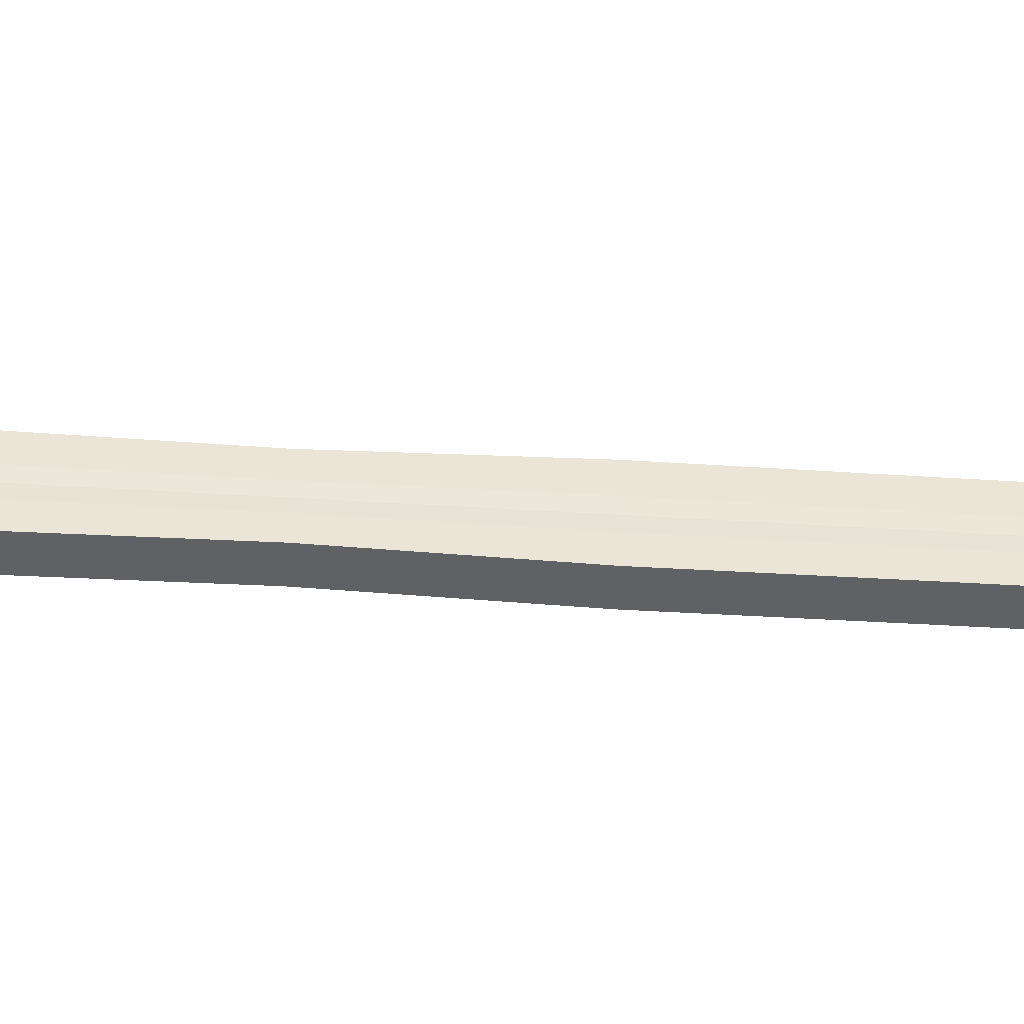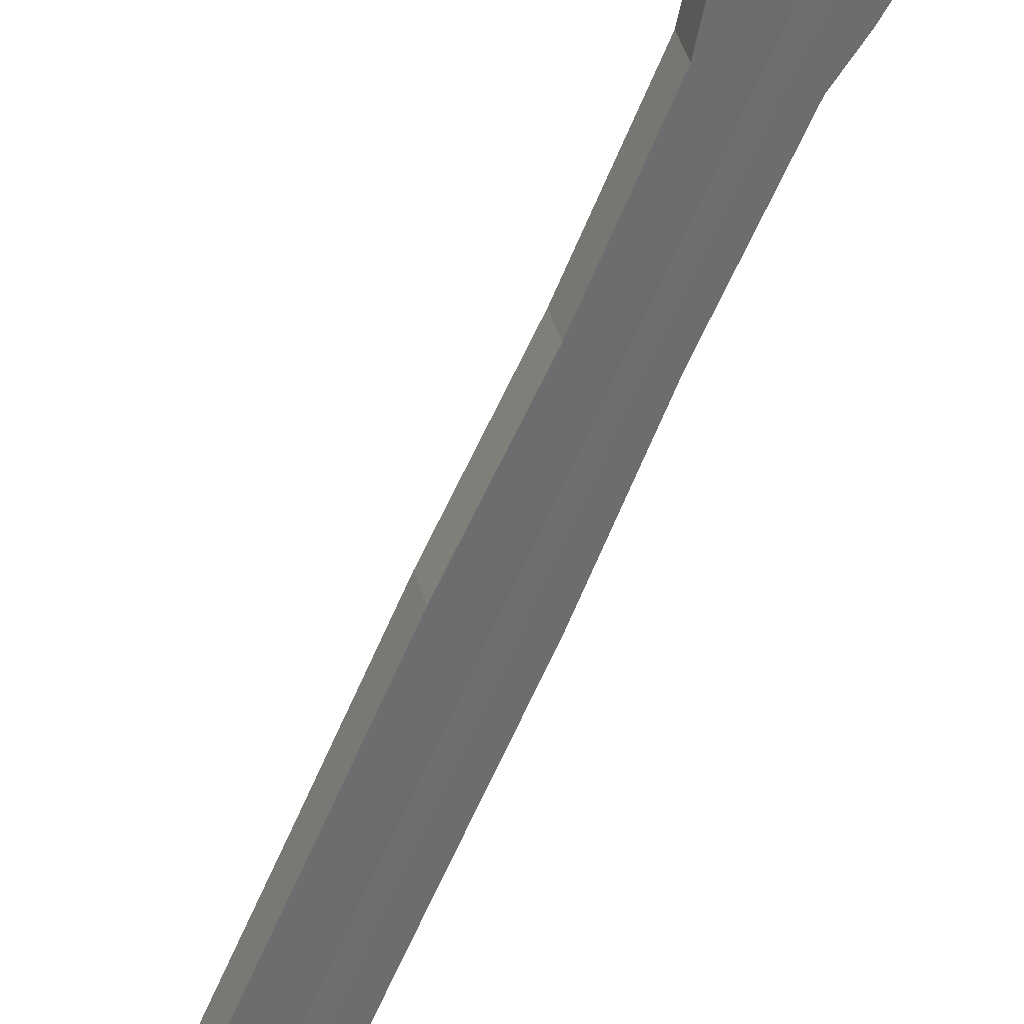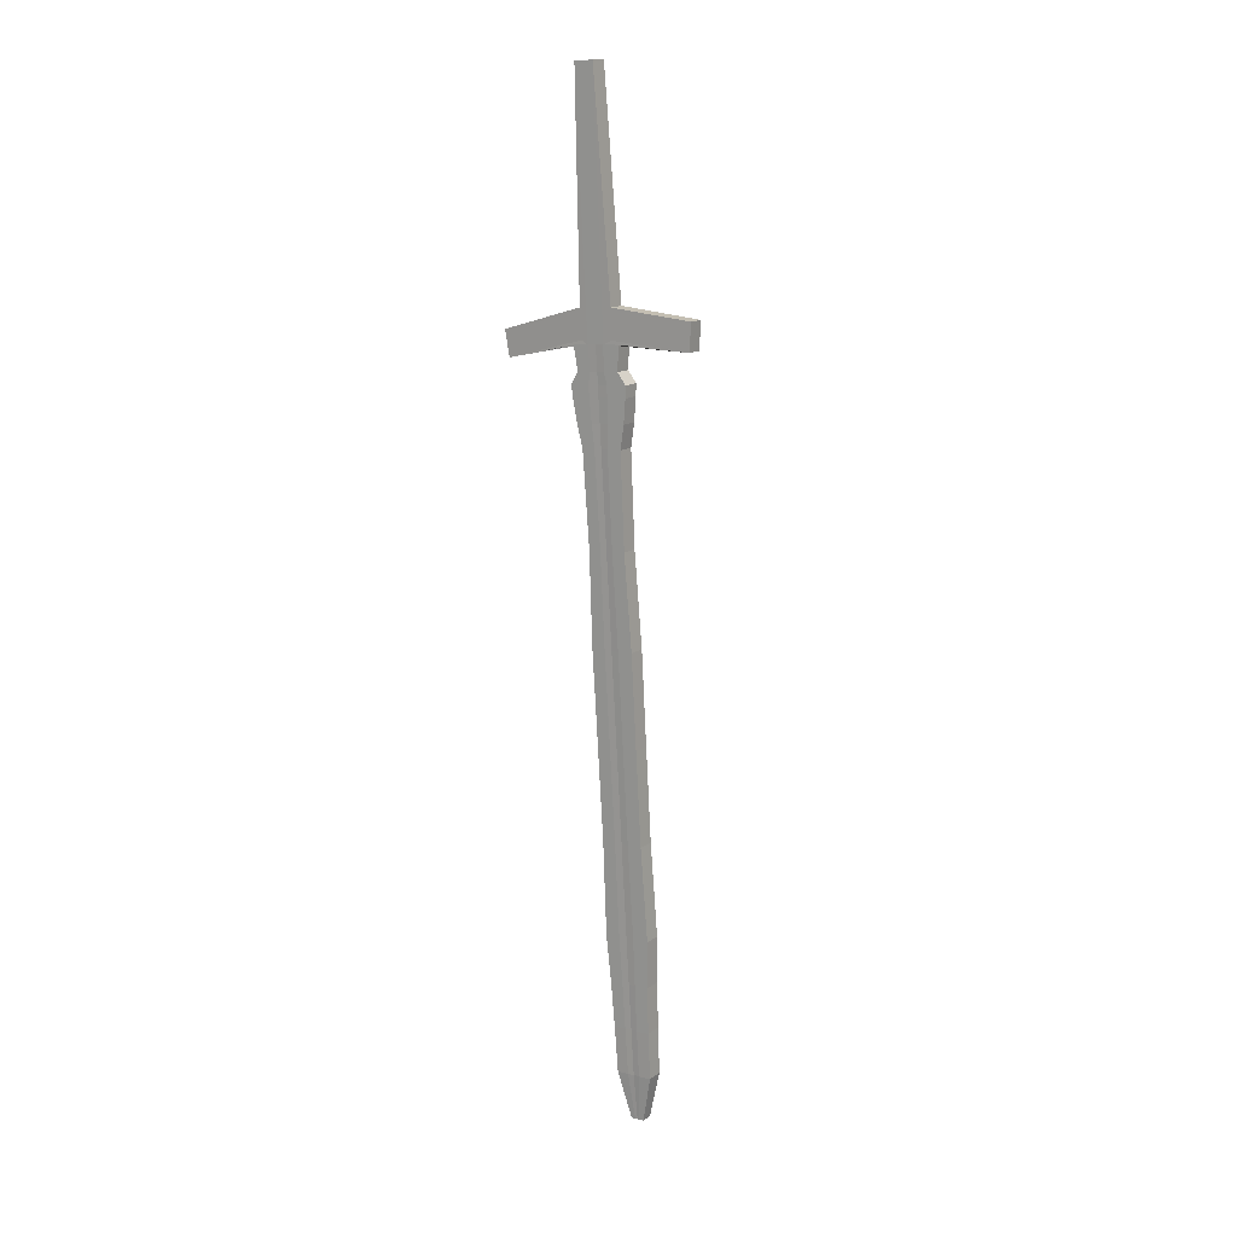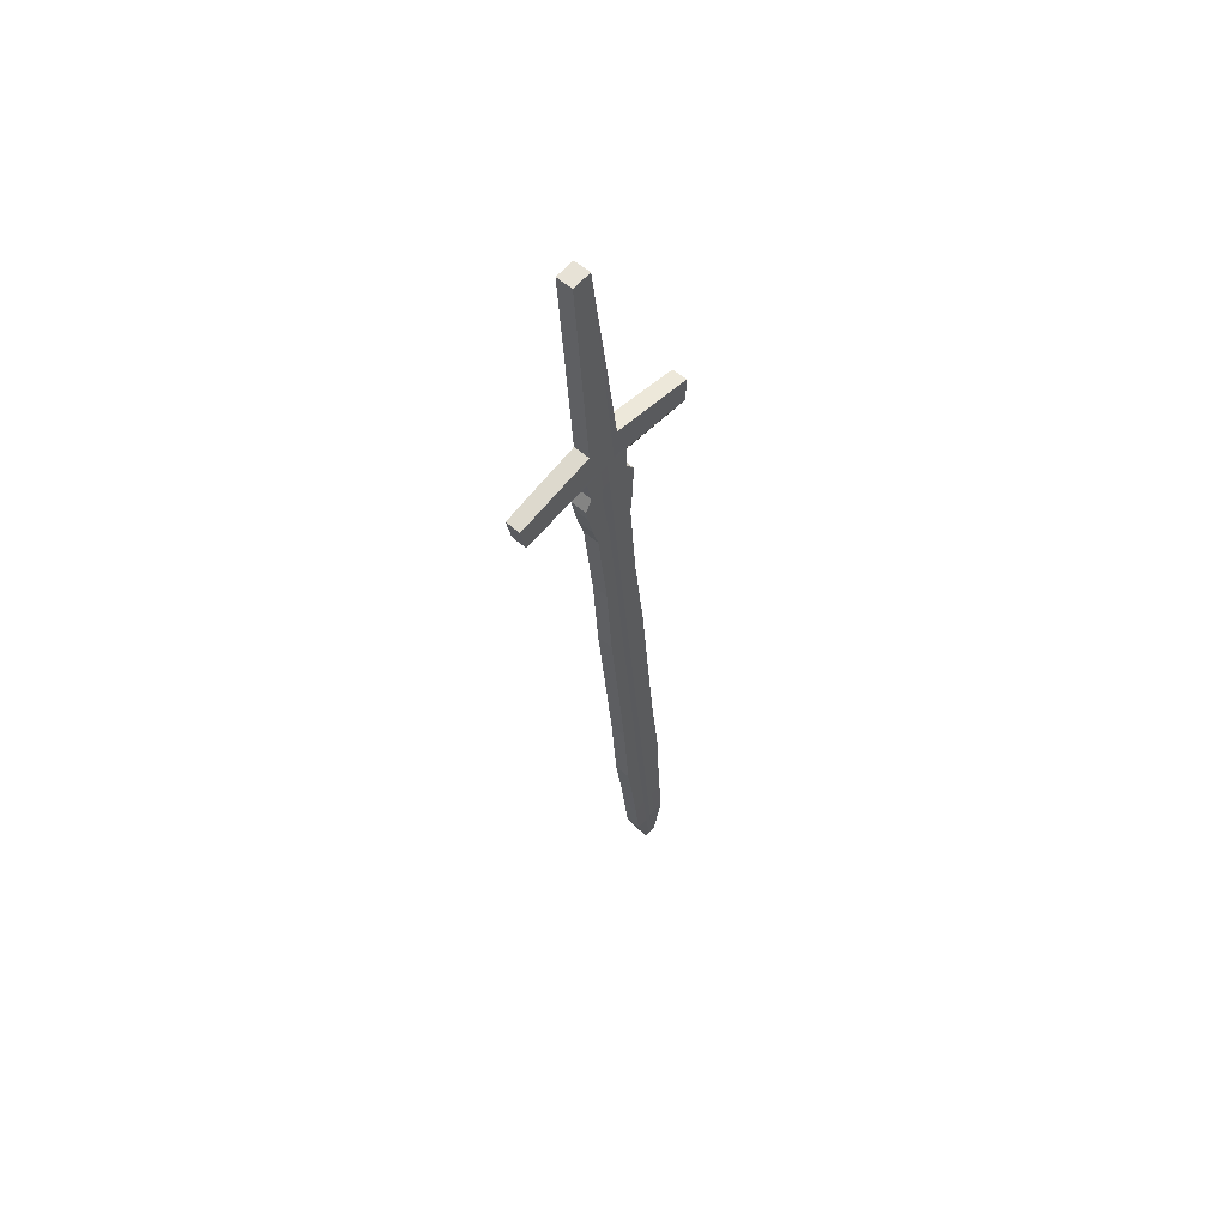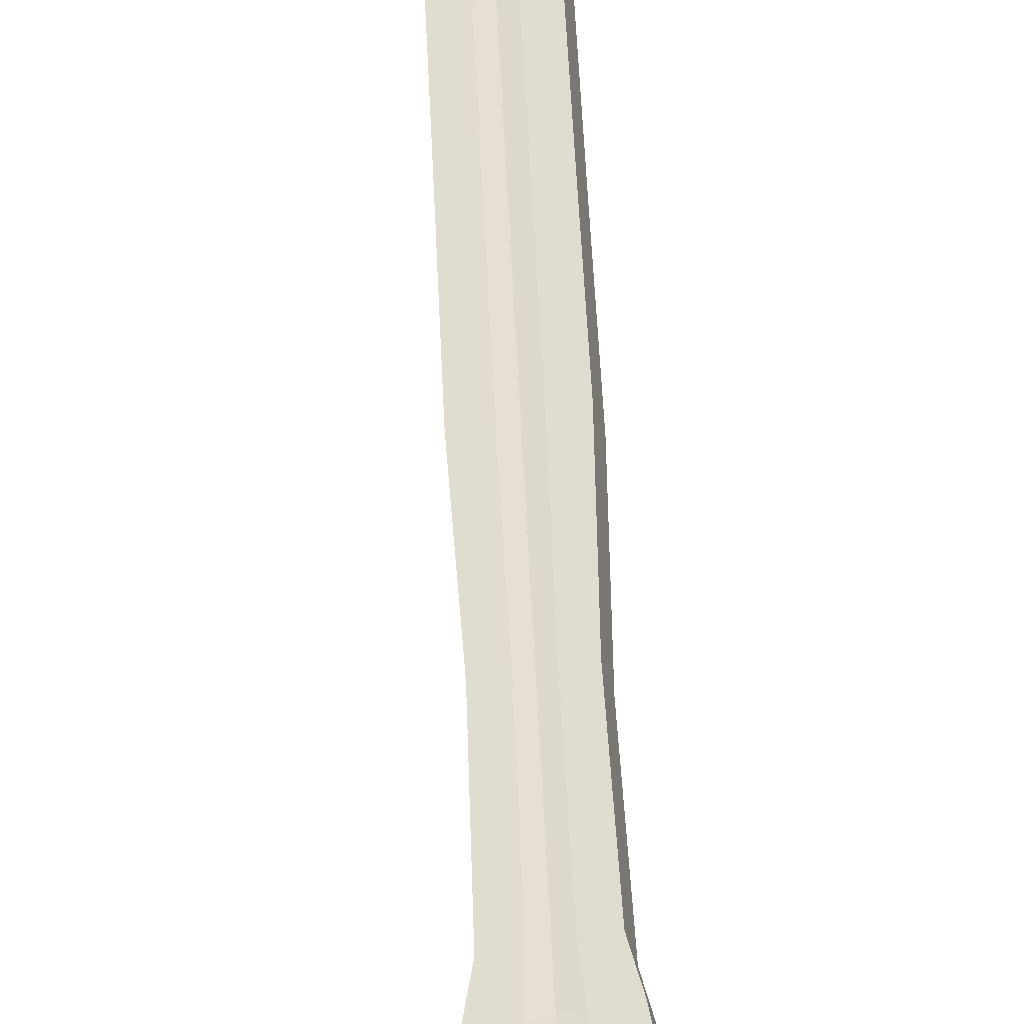
<metadata>
{"format":"obj","ext":"obj","renderer":"f3d","projection":"perspective","resolution":1024,"background":"white","views":[{"elev":56.5,"azim":89.2,"up":"+Y"},{"elev":-54.1,"azim":-23.7,"up":"+Y"},{"elev":8.6,"azim":-133.2,"up":"+Z"},{"elev":63.9,"azim":-35.2,"up":"+Z"},{"elev":55.2,"azim":-3.6,"up":"+Y"}]}
</metadata>
<code>
v 0.06633 0.356 -0.5975
v 0.01251 0.2941 -1.131
v 0.06877 0.3452 -0.5966
v 0.01431 0.2862 -1.13
v -0.07194 0.3253 -0.592
v 0.003172 0.292 -1.131
v -0.06944 0.3143 -0.591
v 0.004978 0.2841 -1.13
v 0.01699 0.3208 -0.8689
v 0.01964 0.3091 -0.8679
v -0.009717 0.3024 -0.8678
v -0.01237 0.3141 -0.8689
v 0.01566 0.32 -0.737
v -0.01069 0.314 -0.737
v -0.01334 0.3257 -0.738
v 0.01301 0.3317 -0.738
v 0.02077 0.3098 -0.9998
v 0.02343 0.2981 -0.9987
v -0.00855 0.2909 -0.9987
v -0.0112 0.3026 -0.9998
v 0.01541 0.3259 -0.6715
v -0.01295 0.3195 -0.6715
v -0.01561 0.3311 -0.6726
v 0.01276 0.3376 -0.6726
v 0.01598 0.3265 -0.8035
v 0.01863 0.3148 -0.8024
v -0.0112 0.308 -0.8024
v -0.01385 0.3197 -0.8035
v 0.02079 0.3034 -0.9333
v -0.008374 0.2968 -0.9333
v -0.01103 0.3085 -0.9343
v 0.01814 0.3151 -0.9344
v 0.01932 0.3036 -1.065
v 0.02197 0.2919 -1.064
v -0.004541 0.2859 -1.064
v -0.007192 0.2976 -1.065
v 0.001754 0.3443 -0.4338
v 0.01135 0.2855 -1.13
v -0.000897 0.356 -0.4348
v 0.009546 0.2935 -1.131
v 0.007679 0.3187 -0.8689
v 0.01033 0.307 -0.8679
v 0.007306 0.3181 -0.737
v 0.004656 0.3298 -0.738
v 0.01063 0.3075 -0.9998
v 0.01328 0.2958 -0.9987
v 0.003765 0.3355 -0.6726
v 0.006416 0.3238 -0.6715
v 0.009167 0.3126 -0.8024
v 0.006517 0.3243 -0.8035
v 0.01154 0.3013 -0.9333
v 0.008891 0.313 -0.9344
v 0.01091 0.3017 -1.065
v 0.01357 0.29 -1.064
v 0.008165 0.2848 -1.13
v -0.01414 0.353 -0.4348
v 0.000306 0.3047 -0.8678
v -0.001692 0.3161 -0.737
v 0.002367 0.2933 -0.9987
v -0.003269 0.3216 -0.6715
v -0.001018 0.3103 -0.8024
v 0.001584 0.2991 -0.9333
v 0.004512 0.2879 -1.064
v -0.01149 0.3413 -0.4338
v 0.006359 0.2927 -1.131
v -0.002345 0.3164 -0.8689
v -0.004342 0.3278 -0.738
v -0.000283 0.305 -0.9998
v -0.00592 0.3333 -0.6726
v -0.003669 0.322 -0.8035
v -0.001067 0.3108 -0.9344
v 0.001862 0.2996 -1.065
v 0.01943 0.3004 -1.098
v 0.02199 0.2891 -1.097
v -0.003388 0.2834 -1.097
v -0.005952 0.2947 -1.098
v 0.01138 0.2986 -1.098
v 0.01395 0.2873 -1.097
v 0.002715 0.2966 -1.098
v 0.005278 0.2853 -1.097
v 0.02235 0.2949 -1.031
v -0.006188 0.2884 -1.031
v -0.008839 0.3001 -1.033
v 0.0197 0.3066 -1.033
v 0.0133 0.2929 -1.031
v 0.01065 0.3046 -1.033
v 0.000906 0.3023 -1.033
v 0.003556 0.2906 -1.031
v 0.02008 0.3299 -0.6388
v -0.01901 0.321 -0.6388
v -0.02166 0.3327 -0.6398
v 0.01743 0.3416 -0.6399
v 0.007689 0.3271 -0.6388
v 0.005038 0.3388 -0.6399
v -0.008309 0.3358 -0.6399
v -0.005658 0.3241 -0.6388
v 0.01565 0.3397 -0.6562
v 0.0183 0.328 -0.6552
v -0.01655 0.3201 -0.6551
v -0.0192 0.3318 -0.6562
v 0.007251 0.3255 -0.6552
v 0.004601 0.3372 -0.6562
v -0.0073 0.3345 -0.6562
v -0.004649 0.3228 -0.6552
v 0.01505 0.3302 -0.6224
v -0.01448 0.3235 -0.6224
v -0.01713 0.3352 -0.6235
v 0.005688 0.3281 -0.6224
v 0.003037 0.3398 -0.6235
v -0.007047 0.3375 -0.6235
v -0.004396 0.3258 -0.6224
v 0.0124 0.3419 -0.6235
v 0.01791 0.3424 -0.6317
v 0.02056 0.3307 -0.6306
v -0.0198 0.3216 -0.6306
v -0.02245 0.3333 -0.6317
v 0.007758 0.3278 -0.6306
v 0.005107 0.3395 -0.6317
v -0.008673 0.3364 -0.6317
v -0.006023 0.3247 -0.6306
v 0.06701 0.3432 -0.6147
v -0.06687 0.3132 -0.6098
v -0.06937 0.3242 -0.6108
v 0.006118 0.3301 -0.602
v 0.003468 0.3418 -0.6031
v -0.008198 0.3391 -0.6031
v -0.005548 0.3274 -0.602
v 0.06457 0.354 -0.6157
v 0.01401 0.3438 -0.6069
v 0.01666 0.3321 -0.6059
v -0.01677 0.3245 -0.6056
v -0.01942 0.3362 -0.6067
v 0.006049 0.3297 -0.6053
v 0.003398 0.3414 -0.6064
v -0.008014 0.3389 -0.6064
v -0.005363 0.3272 -0.6053
v 0.01018 0.3328 -0.5825
v 0.009718 0.2935 -1.131
v 0.008222 0.3188 -0.8689
v 0.005143 0.3299 -0.738
v 0.01123 0.3076 -0.9998
v 0.00429 0.3357 -0.6726
v 0.007068 0.3245 -0.8035
v 0.00943 0.3132 -0.9344
v 0.01141 0.3018 -1.065
v 0.01153 0.2855 -1.13
v 0.007537 0.3444 -0.5835
v 0.01087 0.3071 -0.8679
v 0.007793 0.3182 -0.737
v 0.01388 0.2959 -0.9987
v 0.00694 0.324 -0.6715
v 0.009719 0.3128 -0.8024
v 0.01208 0.3015 -0.9333
v 0.01406 0.2901 -1.064
v 0.01441 0.2874 -1.097
v 0.01185 0.2987 -1.098
v 0.01383 0.293 -1.031
v 0.01118 0.3047 -1.033
v 0.008411 0.3273 -0.6388
v 0.005761 0.3389 -0.6399
v 0.007896 0.3257 -0.6552
v 0.005245 0.3374 -0.6562
v 0.003583 0.3399 -0.6235
v 0.006233 0.3282 -0.6224
v 0.005853 0.3397 -0.6317
v 0.008504 0.328 -0.6306
v 0.009667 0.3308 -0.6028
v 0.007029 0.3425 -0.6038
v 0.006668 0.3299 -0.6053
v 0.004017 0.3416 -0.6064
v 0.007862 0.2847 -1.13
v -0.01531 0.3392 -0.5835
v -0.000649 0.3045 -0.8678
v -0.002549 0.3159 -0.737
v 0.001327 0.2931 -0.9987
v -0.004192 0.3214 -0.6715
v -0.001988 0.3101 -0.8024
v 0.000635 0.2989 -0.9333
v 0.00365 0.2877 -1.064
v -0.01268 0.3276 -0.5825
v 0.006055 0.2927 -1.131
v -0.003299 0.3162 -0.8689
v -0.0052 0.3276 -0.738
v -0.001323 0.3048 -0.9998
v -0.006843 0.3331 -0.6726
v -0.004639 0.3218 -0.8035
v -0.002015 0.3106 -0.9344
v 0.000999 0.2994 -1.065
v 0.001889 0.2965 -1.098
v 0.004453 0.2851 -1.097
v -2.3e-05 0.3021 -1.033
v 0.002628 0.2904 -1.031
v -0.00958 0.3355 -0.6398
v -0.006929 0.3238 -0.6388
v -0.008433 0.3343 -0.6562
v -0.005782 0.3226 -0.6552
v -0.005356 0.3256 -0.6224
v -0.008007 0.3373 -0.6235
v -0.007335 0.3244 -0.6306
v -0.009986 0.3361 -0.6317
v -0.01402 0.3377 -0.6038
v -0.01139 0.3261 -0.6028
v -0.0091 0.3386 -0.6064
v -0.006449 0.3269 -0.6053
v 0.06782 0.3441 -0.6064
v -0.06805 0.3137 -0.6012
v -0.07055 0.3247 -0.6022
v 0.004113 0.3366 -0.5247
v 0.001462 0.3483 -0.5258
v -0.01093 0.3455 -0.5258
v -0.00828 0.3338 -0.5247
v 0.06538 0.3549 -0.6073
v 0.007262 0.3434 -0.5945
v 0.0099 0.3317 -0.5934
v -0.01198 0.3268 -0.5935
v -0.01462 0.3384 -0.5945
v 0.06829 0.3447 -0.6015
v -0.06875 0.314 -0.5961
v -0.07125 0.325 -0.5971
v 0.002934 0.3404 -0.4792
v 0.000283 0.3521 -0.4803
v -0.01254 0.3492 -0.4803
v -0.009887 0.3375 -0.4792
v 0.007399 0.3439 -0.589
v 0.01004 0.3322 -0.588
v -0.01233 0.3272 -0.588
v -0.01496 0.3388 -0.589
v 0.06585 0.3555 -0.6024
v 0.06862 0.3451 -0.5981
v -0.06922 0.3142 -0.5926
v -0.07172 0.3252 -0.5936
v 0.002128 0.3431 -0.4482
v -0.000523 0.3548 -0.4492
v -0.01363 0.3518 -0.4492
v -0.01098 0.3401 -0.4482
v 0.007493 0.3442 -0.5853
v 0.01013 0.3326 -0.5842
v -0.01257 0.3275 -0.5842
v -0.0152 0.3391 -0.5853
v 0.06618 0.3558 -0.5991
v -0.00487 0.3428 -0.4338
v 0.007966 0.293 -1.131
v 0.002732 0.3173 -0.8689
v 0.000221 0.3285 -0.738
v 0.00524 0.306 -0.9998
v -0.001013 0.3342 -0.6726
v 0.001488 0.3229 -0.8034
v 0.003977 0.3116 -0.9343
v 0.006453 0.3003 -1.065
v 0.009794 0.285 -1.13
v -0.007521 0.3545 -0.4348
v 0.005308 0.3059 -0.8679
v 0.002797 0.3172 -0.737
v 0.007816 0.2946 -0.9987
v 0.001563 0.3228 -0.6715
v 0.004064 0.3115 -0.8024
v 0.006553 0.3003 -0.9333
v 0.009029 0.289 -1.064
v 0.009601 0.2864 -1.097
v 0.007113 0.2973 -1.098
v 0.008418 0.2918 -1.031
v 0.005842 0.3032 -1.032
v 0.001005 0.3256 -0.6388
v -0.001571 0.337 -0.6398
v 0.001291 0.3242 -0.6552
v -0.001285 0.3356 -0.6562
v -0.00194 0.3384 -0.6235
v 0.000635 0.327 -0.6224
v -0.001719 0.3377 -0.6316
v 0.000857 0.3263 -0.6306
v 0.000285 0.3287 -0.602
v -0.002365 0.3404 -0.6031
v 0.000343 0.3285 -0.6053
v -0.002308 0.3402 -0.6064
v -0.004734 0.3469 -0.5258
v -0.002083 0.3352 -0.5247
v -0.003477 0.339 -0.4792
v -0.006127 0.3507 -0.4803
v -0.007079 0.3533 -0.4492
v -0.004428 0.3416 -0.4482
f 73 74 4 2
f 190 75 8 171
f 75 76 6 8
f 156 73 2 138
f 180 172 5 7
f 146 138 2 4
f 143 25 9 139
f 27 28 12 11
f 177 27 11 173
f 25 26 10 9
f 24 21 13 16
f 176 22 14 174
f 22 23 15 14
f 142 24 16 140
f 144 32 17 141
f 30 31 20 19
f 178 30 19 175
f 32 29 18 17
f 162 97 24 142
f 99 100 23 22
f 196 99 22 176
f 97 98 21 24
f 16 13 26 25
f 174 14 27 177
f 14 15 28 27
f 140 16 25 143
f 9 10 29 32
f 173 11 30 178
f 11 12 31 30
f 139 9 32 144
f 158 84 33 145
f 82 83 36 35
f 192 82 35 179
f 84 81 34 33
f 157 85 54 154
f 262 86 53 249
f 243 41 52 248
f 148 42 51 153
f 244 44 50 247
f 149 43 49 152
f 161 101 48 151
f 266 102 47 246
f 153 51 46 150
f 248 52 45 245
f 246 47 44 244
f 151 48 43 149
f 152 49 42 148
f 247 50 41 243
f 250 242 40 38
f 137 147 39 37
f 260 77 40 242
f 155 78 38 146
f 189 79 65 181
f 171 181 65 55
f 186 70 66 182
f 185 69 67 183
f 187 71 68 184
f 195 103 69 185
f 183 67 70 186
f 182 66 71 187
f 191 87 72 188
f 261 88 63 258
f 252 57 62 257
f 253 58 61 256
f 265 104 60 255
f 257 62 59 254
f 255 60 58 253
f 256 61 57 252
f 241 251 56 64
f 259 80 55 250
f 258 63 80 259
f 188 72 79 189
f 154 54 78 155
f 249 53 77 260
f 145 33 73 156
f 35 36 76 75
f 179 35 75 190
f 33 34 74 73
f 254 59 88 261
f 184 68 87 191
f 245 45 86 262
f 150 46 85 157
f 17 18 81 84
f 175 19 82 192
f 19 20 83 82
f 141 17 84 158
f 270 120 96 263
f 200 119 95 193
f 269 118 94 264
f 166 117 93 159
f 113 114 89 92
f 199 115 90 194
f 115 116 91 90
f 165 113 92 160
f 263 96 104 265
f 193 95 103 195
f 264 94 102 266
f 159 93 101 161
f 92 89 98 97
f 194 90 99 196
f 90 91 100 99
f 160 92 97 162
f 170 129 112 163
f 131 132 107 106
f 204 131 106 197
f 129 130 105 112
f 169 133 108 164
f 274 134 109 267
f 203 135 110 198
f 273 136 111 268
f 163 112 113 165
f 106 107 116 115
f 197 106 115 199
f 112 105 114 113
f 164 108 117 166
f 267 109 118 269
f 198 110 119 200
f 268 111 120 270
f 276 211 127 271
f 216 210 126 201
f 275 209 125 272
f 214 208 124 167
f 212 205 121 128
f 215 206 122 202
f 206 207 123 122
f 213 212 128 168
f 271 127 136 273
f 201 126 135 203
f 272 125 134 274
f 167 124 133 169
f 128 121 130 129
f 202 122 131 204
f 122 123 132 131
f 168 128 129 170
f 125 168 170 134
f 121 167 169 130
f 209 213 168 125
f 205 214 167 121
f 105 164 166 114
f 109 163 165 118
f 130 169 164 105
f 134 170 163 109
f 94 160 162 102
f 89 159 161 98
f 118 165 160 94
f 114 166 159 89
f 45 141 158 86
f 18 150 157 81
f 53 145 156 77
f 34 154 155 74
f 74 155 146 4
f 3 1 147 137
f 26 152 148 10
f 21 151 149 13
f 29 153 150 18
f 98 161 151 21
f 13 149 152 26
f 10 148 153 29
f 81 157 154 34
f 86 158 145 53
f 41 139 144 52
f 44 140 143 50
f 102 162 142 47
f 52 144 141 45
f 47 142 140 44
f 50 143 139 41
f 38 40 138 146
f 77 156 138 40
f 127 202 204 136
f 123 201 203 132
f 211 215 202 127
f 207 216 201 123
f 107 198 200 116
f 111 197 199 120
f 132 203 198 107
f 136 204 197 111
f 96 194 196 104
f 91 193 195 100
f 120 199 194 96
f 116 200 193 91
f 59 175 192 88
f 20 184 191 83
f 63 179 190 80
f 36 188 189 76
f 83 191 188 36
f 12 182 187 31
f 15 183 186 28
f 100 195 185 23
f 31 187 184 20
f 23 185 183 15
f 28 186 182 12
f 8 6 181 171
f 76 189 181 6
f 88 192 179 63
f 57 173 178 62
f 58 174 177 61
f 104 196 176 60
f 62 178 175 59
f 60 176 174 58
f 61 177 173 57
f 64 56 172 180
f 80 190 171 55
f 219 227 216 207
f 223 226 215 211
f 217 225 214 205
f 221 224 213 209
f 224 228 212 213
f 218 219 207 206
f 226 218 206 215
f 228 217 205 212
f 225 220 208 214
f 278 221 209 275
f 227 222 210 216
f 277 223 211 276
f 280 235 223 277
f 239 234 222 227
f 279 233 221 278
f 237 232 220 225
f 240 229 217 228
f 238 230 218 226
f 230 231 219 218
f 236 240 228 224
f 233 236 224 221
f 229 237 225 217
f 235 238 226 223
f 231 239 227 219
f 5 172 239 231
f 64 180 238 235
f 3 137 237 229
f 39 147 236 233
f 147 1 240 236
f 7 5 231 230
f 180 7 230 238
f 1 3 229 240
f 137 37 232 237
f 251 39 233 279
f 172 56 234 239
f 241 64 235 280
f 37 241 280 232
f 56 251 279 234
f 234 279 278 222
f 232 280 277 220
f 220 277 276 208
f 222 278 275 210
f 126 272 274 135
f 124 271 273 133
f 210 275 272 126
f 208 276 271 124
f 108 268 270 117
f 110 267 269 119
f 133 273 268 108
f 135 274 267 110
f 95 264 266 103
f 93 263 265 101
f 119 269 264 95
f 117 270 263 93
f 68 245 262 87
f 46 254 261 85
f 72 249 260 79
f 54 258 259 78
f 78 259 250 38
f 37 39 251 241
f 49 256 252 42
f 48 255 253 43
f 51 257 254 46
f 101 265 255 48
f 43 253 256 49
f 42 252 257 51
f 85 261 258 54
f 79 260 242 65
f 55 65 242 250
f 70 247 243 66
f 69 246 244 67
f 71 248 245 68
f 103 266 246 69
f 67 244 247 70
f 66 243 248 71
f 87 262 249 72

</code>
